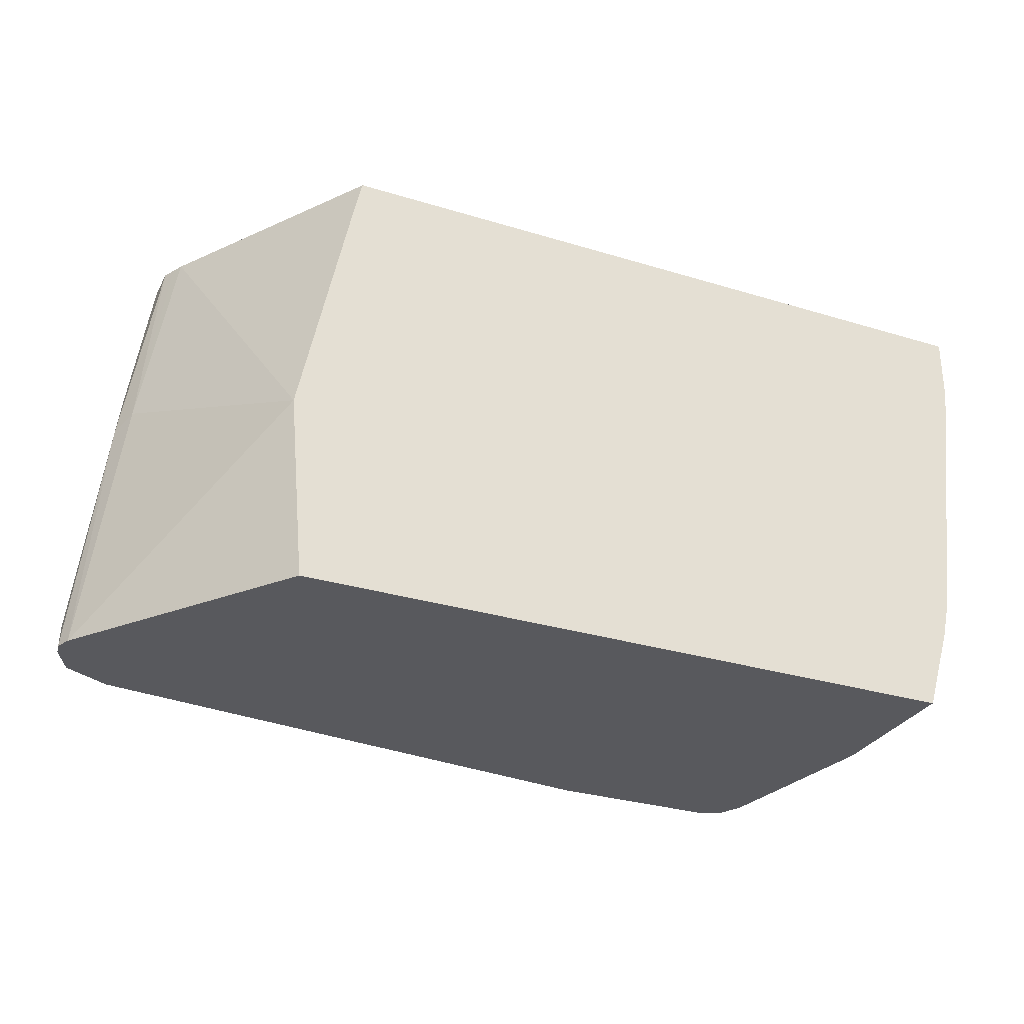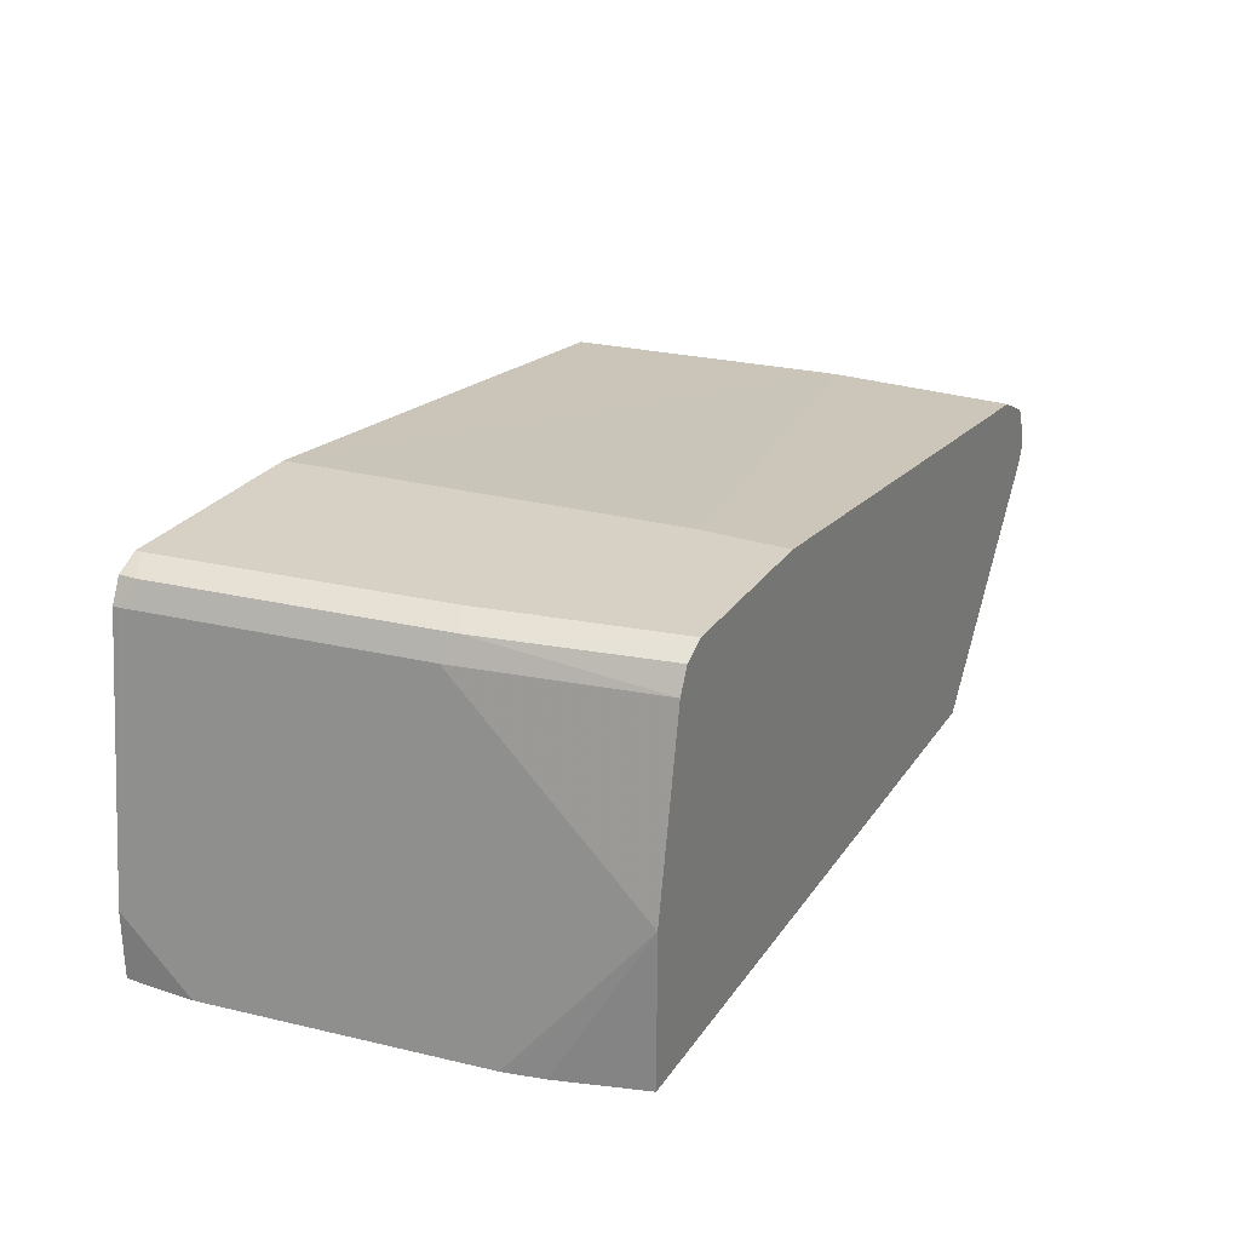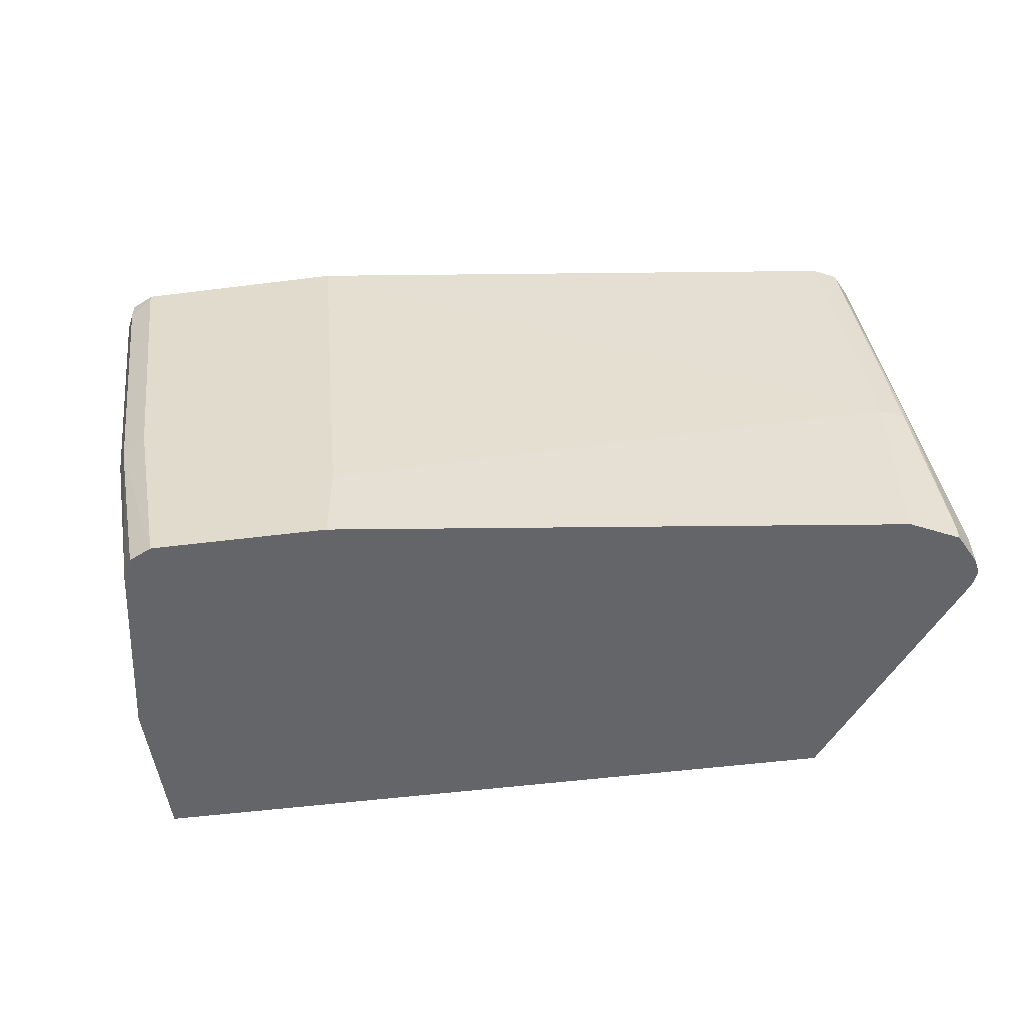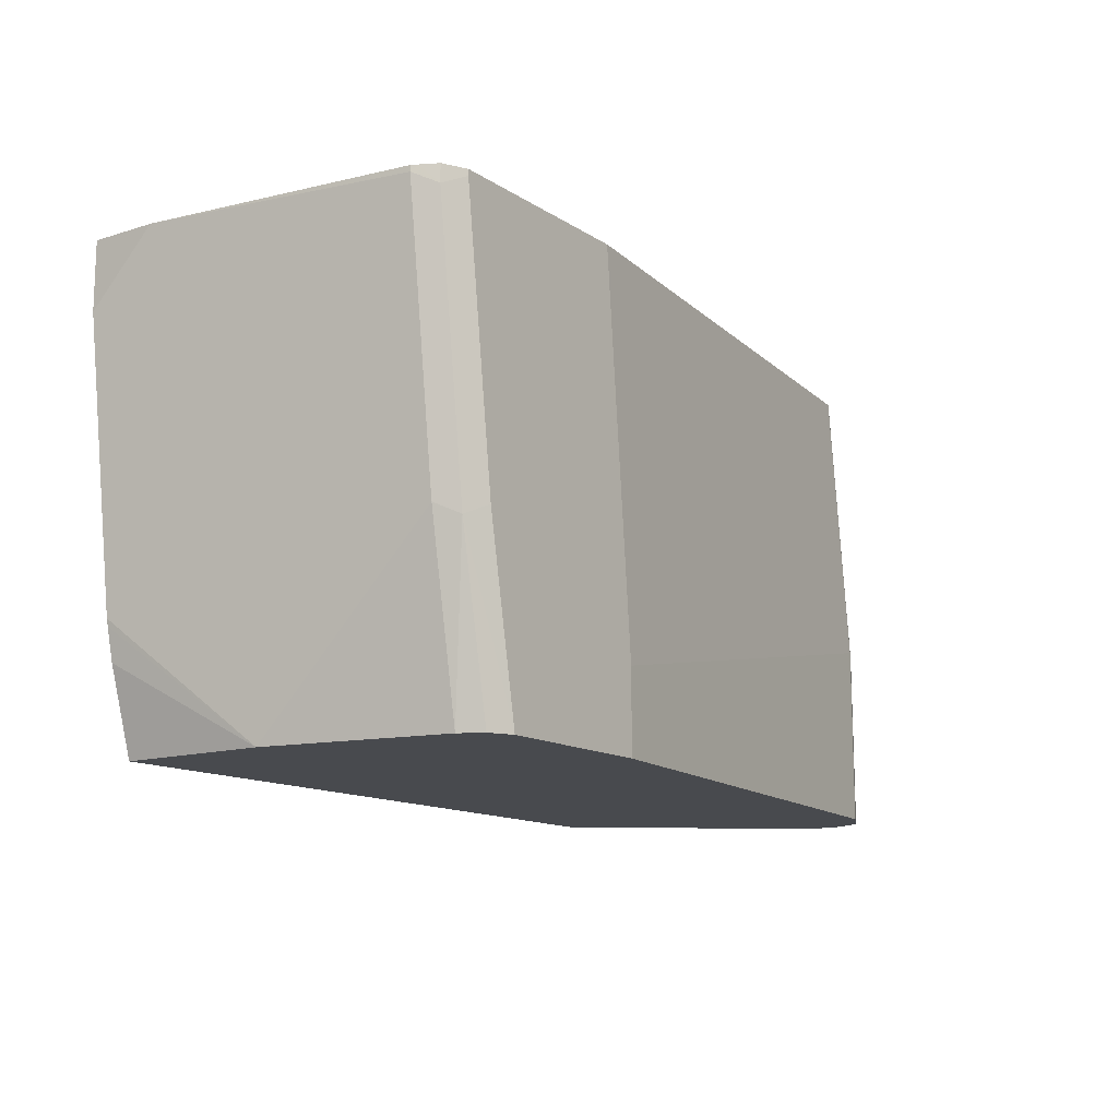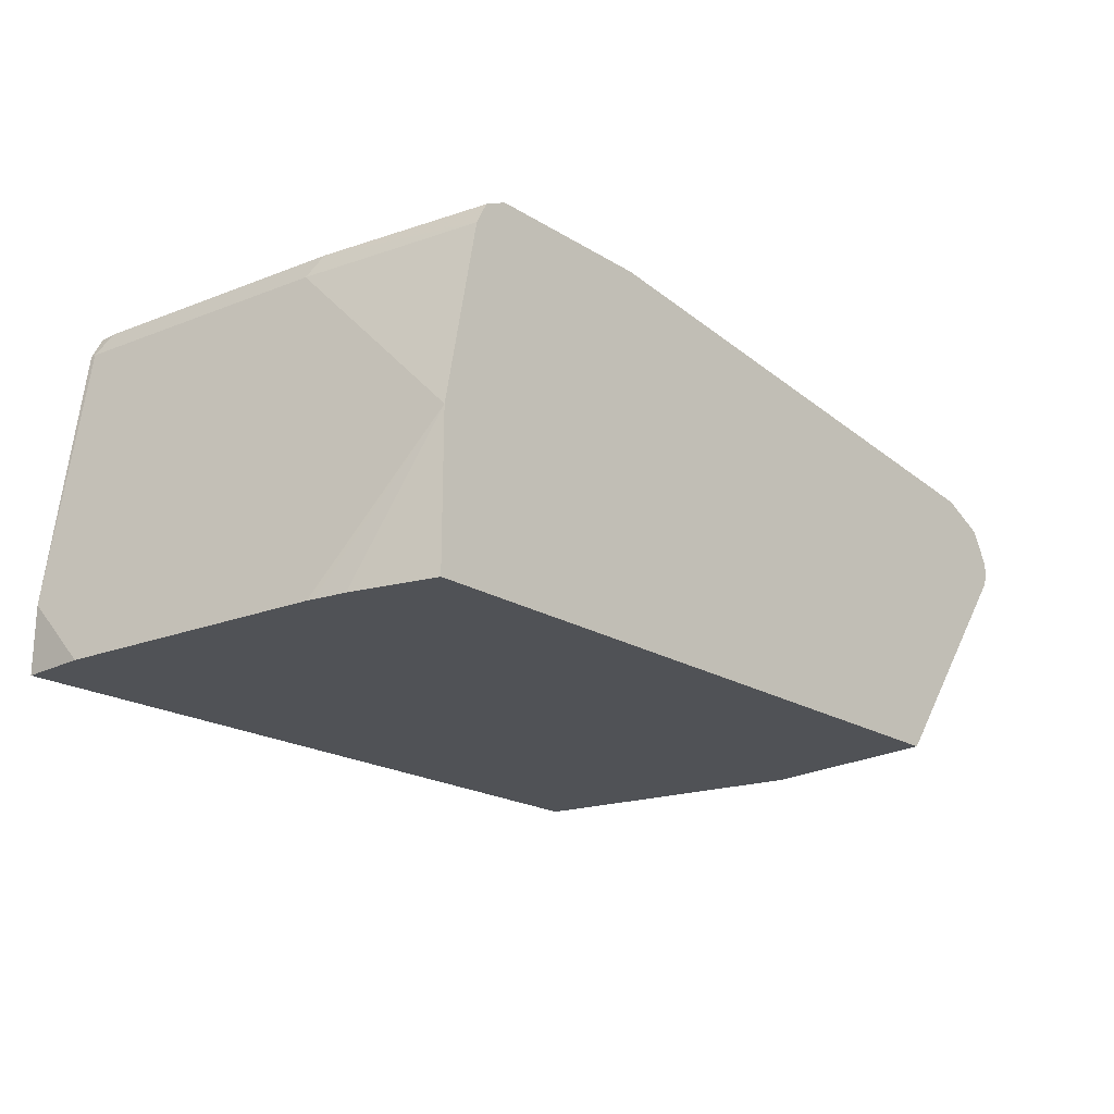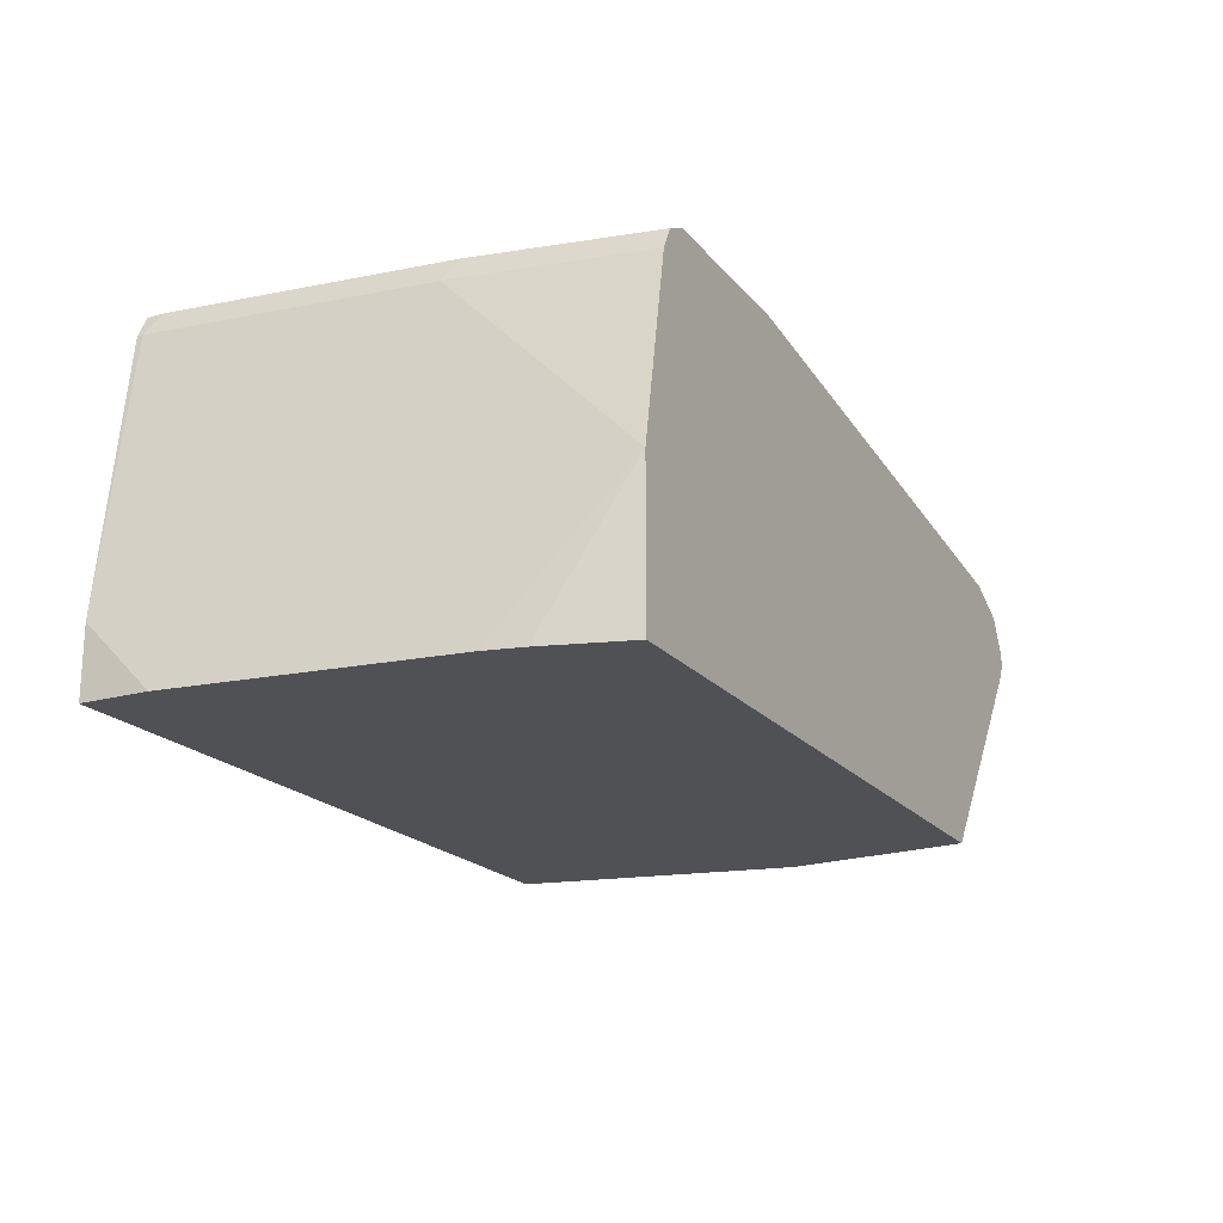
<metadata>
{"format":"obj","ext":"obj","renderer":"f3d","projection":"perspective","resolution":1024,"background":"white","views":[{"elev":-29.9,"azim":-24.1,"up":"+Z"},{"elev":26.9,"azim":117.1,"up":"+Y"},{"elev":-51.6,"azim":-172.2,"up":"+Z"},{"elev":-13.2,"azim":125.3,"up":"+Z"},{"elev":-20.7,"azim":132.4,"up":"+Y"},{"elev":-19.8,"azim":117.5,"up":"+Y"}]}
</metadata>
<code>
v -0.1028 0.4032 0.06325
v -0.1008 0.412 0.0789
v -0.1016 0.4103 0.06325
v -0.09983 0.3956 0.06325
v -0.08766 0.4032 0.1928
v -0.08328 0.4295 0.1666
v -0.09346 0.4266 0.07014
v -0.09577 0.422 0.06325
v -0.08328 0.412 0.2191
v -0.07009 0.4208 0.3011
v -0.0818 0.3915 0.1987
v -0.01753 0.2837 0.06325
v -0.02583 0.2837 0.1578
v -0.07009 0.4032 0.3011
v -0.0818 0.4325 0.1578
v -0.06428 0.4325 0.3011
v -0.09346 0.4266 0.06325
v -0.06428 0.3915 0.3011
v -0.06705 0.3971 0.3011
v 0.3331 0.2837 0.06325
v 3.364e-05 0.2837 0.2837
v -0.0747 0.436 0.06325
v -0.0818 0.4325 0.06325
v -0.07009 0.4383 0.1578
v -0.05257 0.4383 0.3011
v 0.003584 0.2837 0.2998
v 0.003722 0.2837 0.3004
v 0.003906 0.2837 0.3011
v 0.3331 0.3613 0.06325
v 0.3462 0.2837 0.1062
v -0.07009 0.4383 0.06325
v 0.08768 0.4558 0.3011
v 0.2279 0.4733 0.3011
v 0.2104 0.4733 0.1052
v 0.07016 0.4558 0.1227
v 0.3682 0.2837 0.3011
v 0.3331 0.4558 0.1578
v 0.3682 0.3186 0.3011
v 0.3682 0.2837 0.2662
v 0.3506 0.2837 0.126
v 0.3498 0.2837 0.1223
v 0.3156 0.4558 0.06325
v 0.07016 0.4558 0.06325
v 0.3331 0.4733 0.3011
v 0.2104 0.4733 0.06325
v 0.3272 0.4675 0.152
v 0.3506 0.4558 0.298
v 0.3506 0.4558 0.3011
v 0.3097 0.4675 0.06325
v 0.3447 0.4675 0.3011
v 0.3331 0.4733 0.298
v 0.298 0.4733 0.06325
v 0.3447 0.4675 0.2922
v 0.3156 0.4733 0.1578
v 0.3491 0.4589 0.3011
f 20 29 30
f 22 24 31
f 24 25 32
f 24 32 33
f 24 34 35
f 24 35 43
f 29 37 38
f 18 27 28
f 24 43 31
f 24 33 34
f 18 26 27
f 12 26 21
f 15 24 22
f 15 25 24
f 15 16 25
f 15 22 23
f 13 21 18
f 12 21 13
f 12 27 26
f 12 28 27
f 12 36 28
f 29 38 39
f 12 39 36
f 18 21 26
f 29 39 40
f 44 53 51
f 29 41 30
f 12 40 39
f 50 55 53
f 47 55 48
f 47 53 55
f 46 51 53
f 46 54 51
f 46 52 54
f 46 49 52
f 44 50 53
f 42 49 46
f 38 47 48
f 29 40 41
f 37 42 46
f 37 53 47
f 37 46 53
f 36 39 38
f 34 43 35
f 34 45 43
f 33 45 34
f 33 52 45
f 33 54 52
f 33 51 54
f 33 44 51
f 29 42 37
f 37 47 38
f 12 41 40
f 10 36 38
f 12 20 30
f 2 10 6
f 2 9 10
f 2 5 9
f 2 8 3
f 2 7 8
f 2 6 7
f 1 5 2
f 1 4 5
f 1 12 4
f 1 20 12
f 1 29 20
f 1 42 29
f 1 49 42
f 1 52 49
f 1 45 52
f 1 43 45
f 1 31 43
f 1 22 31
f 1 23 22
f 1 17 23
f 1 8 17
f 1 3 8
f 12 30 41
f 4 11 5
f 4 12 13
f 1 2 3
f 5 11 14
f 4 13 11
f 11 19 14
f 11 18 19
f 10 25 16
f 10 32 25
f 10 33 32
f 10 44 33
f 10 50 44
f 10 55 50
f 10 48 55
f 10 38 48
f 11 13 18
f 10 18 28
f 10 19 18
f 10 14 19
f 7 23 17
f 7 15 23
f 7 17 8
f 6 16 15
f 6 10 16
f 6 15 7
f 5 10 9
f 5 14 10
f 10 28 36

</code>
